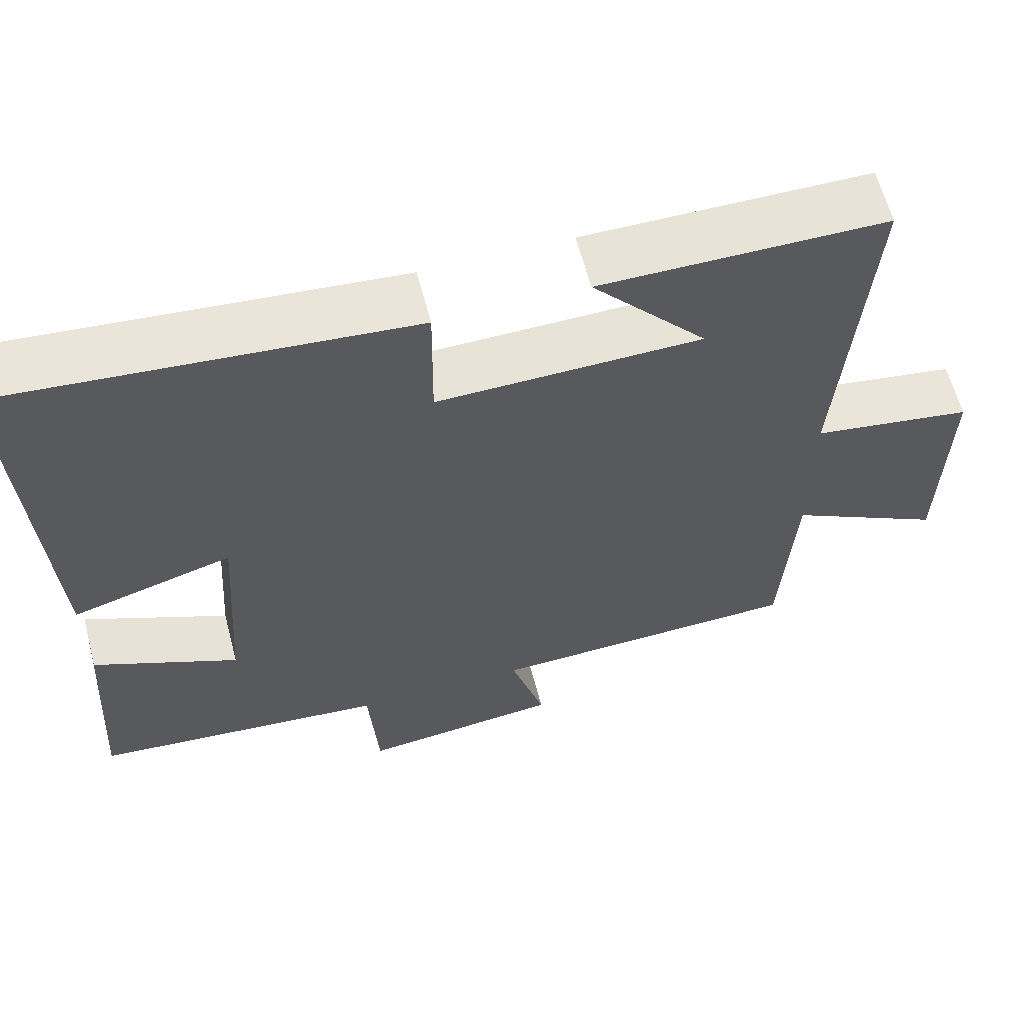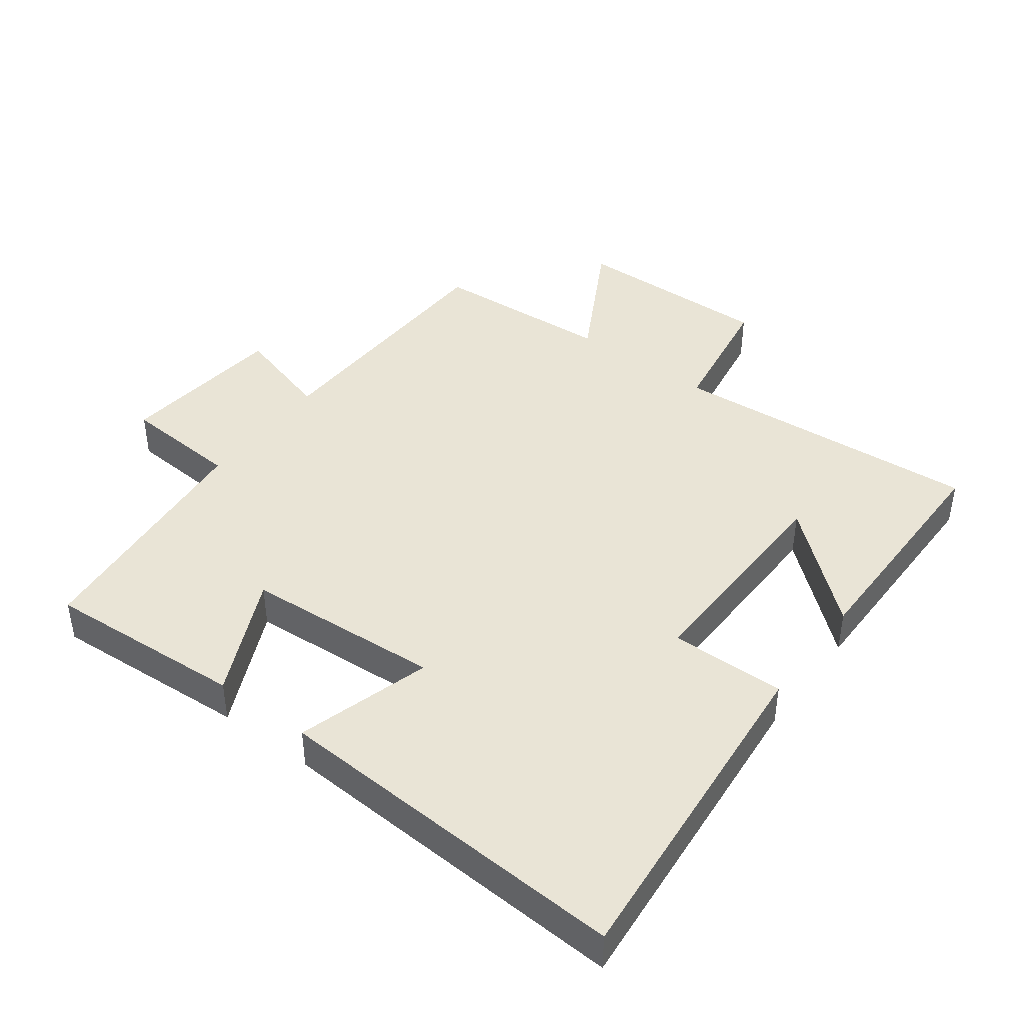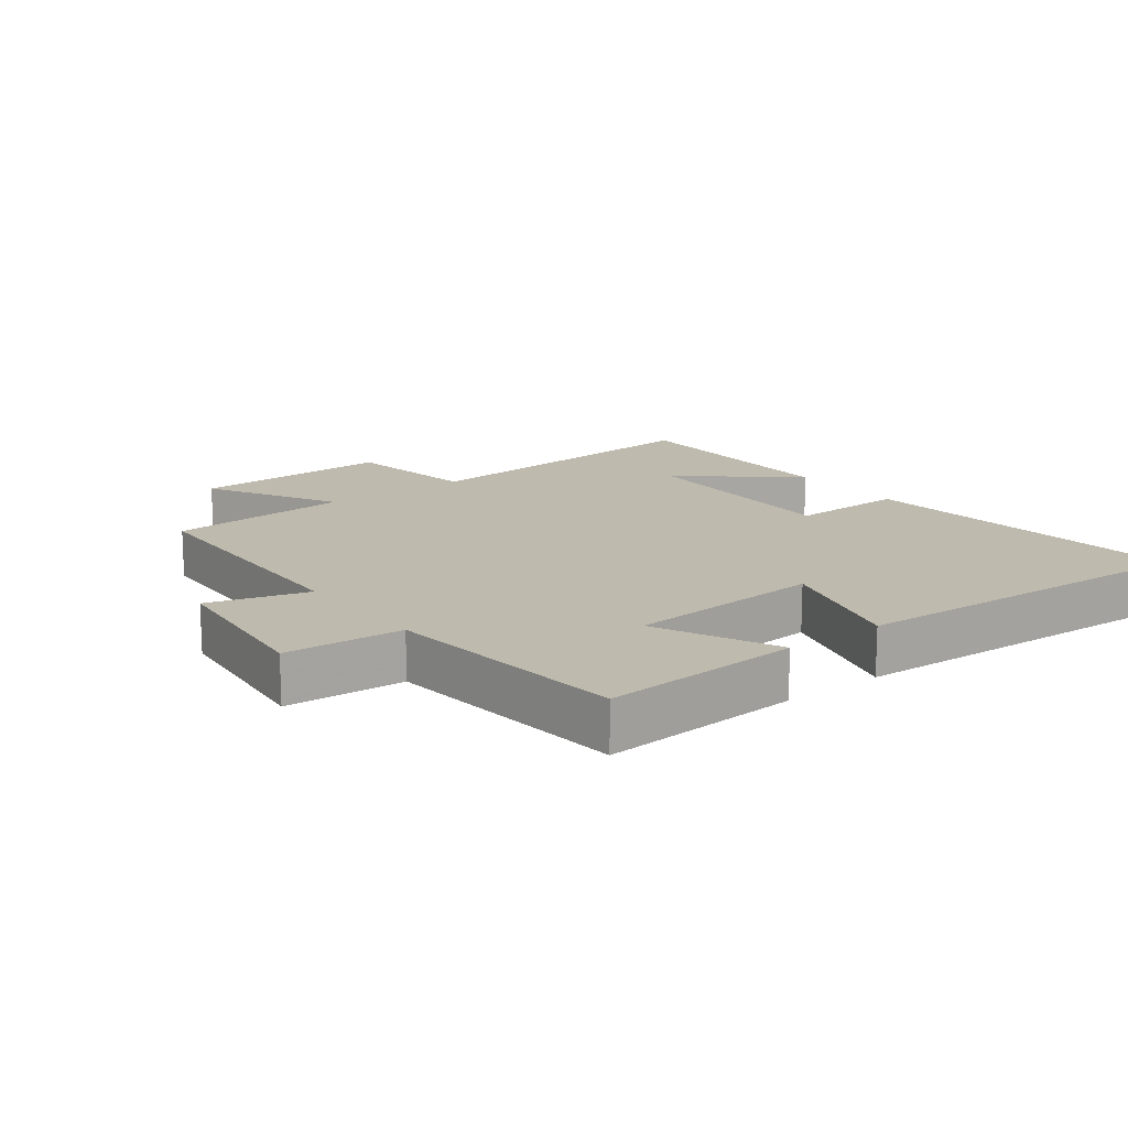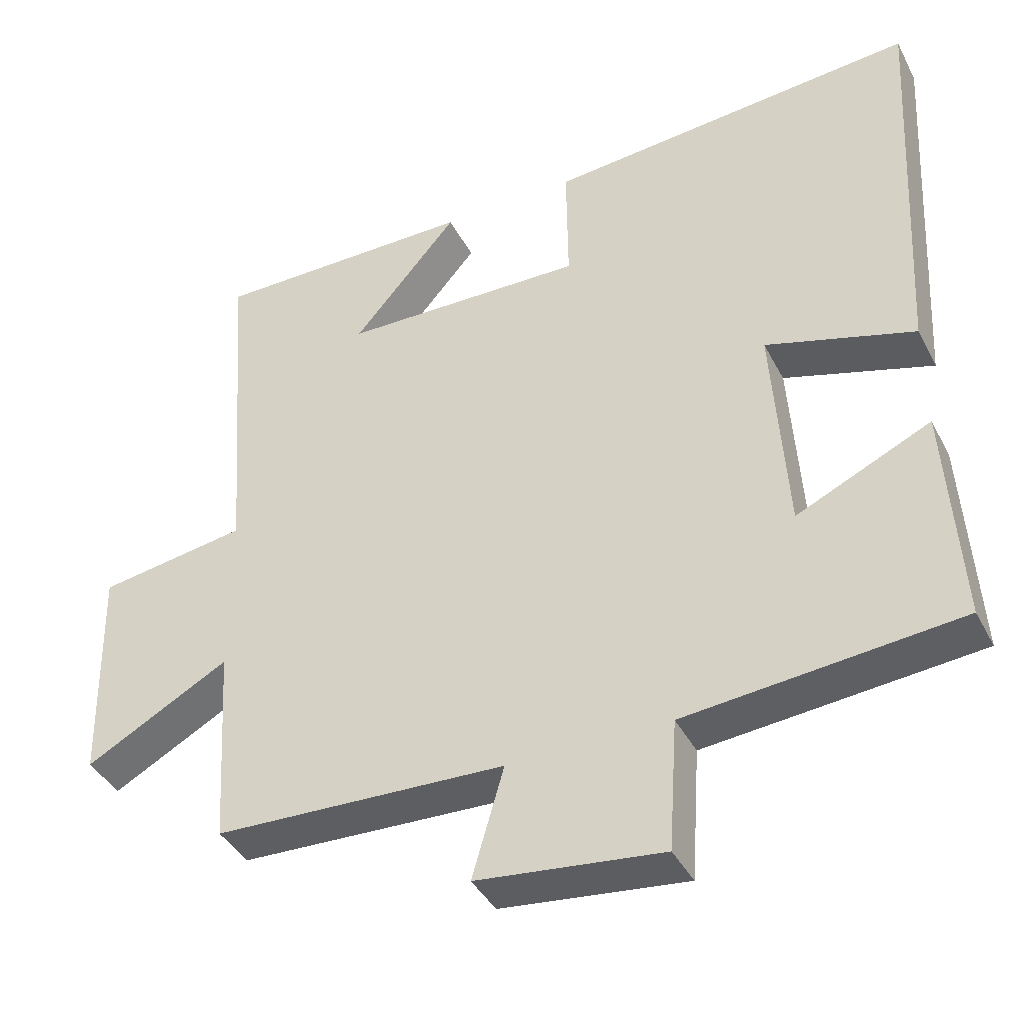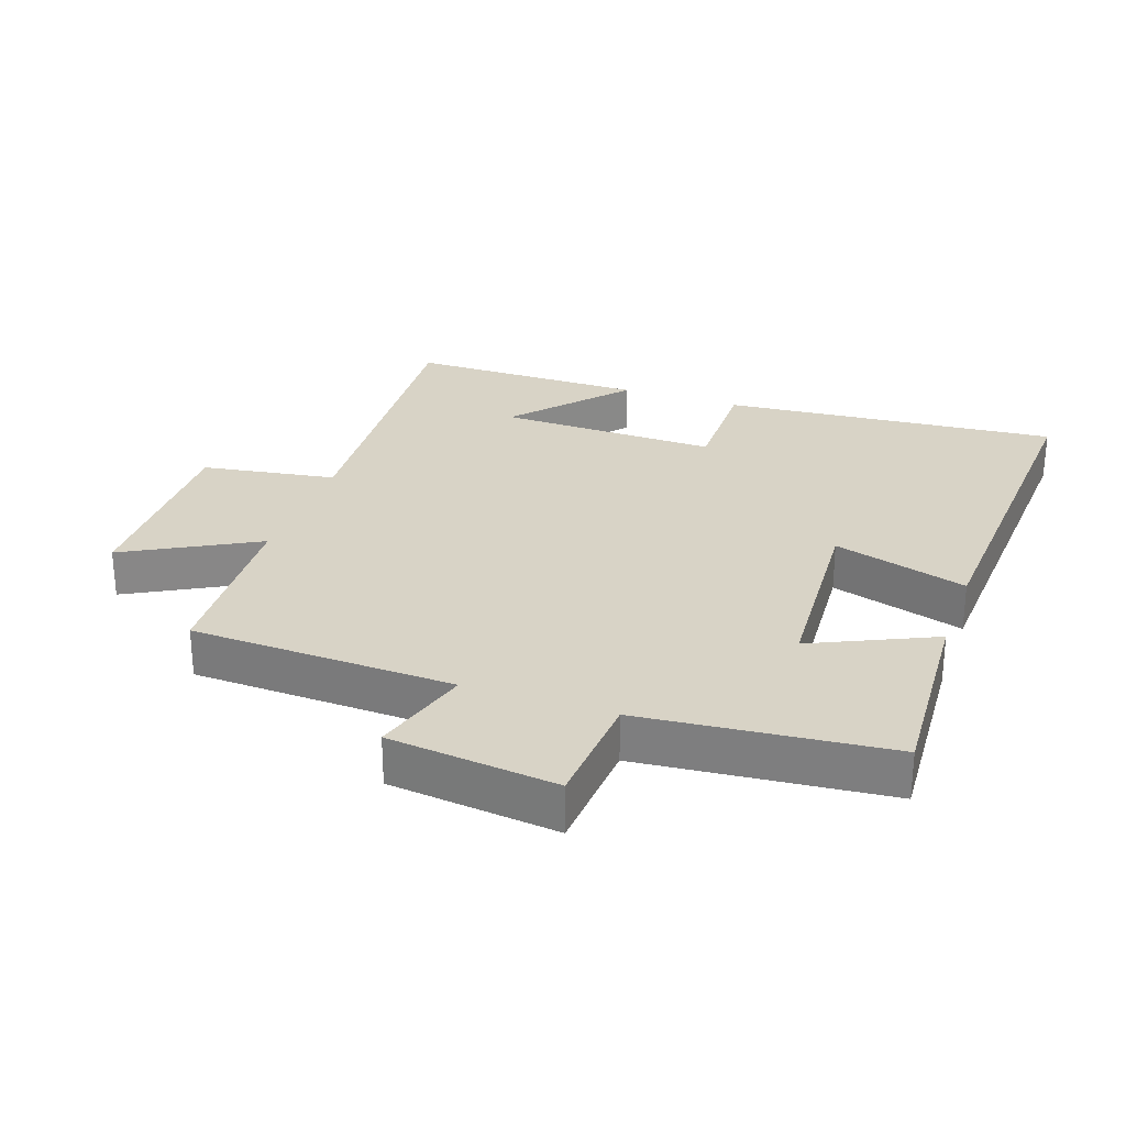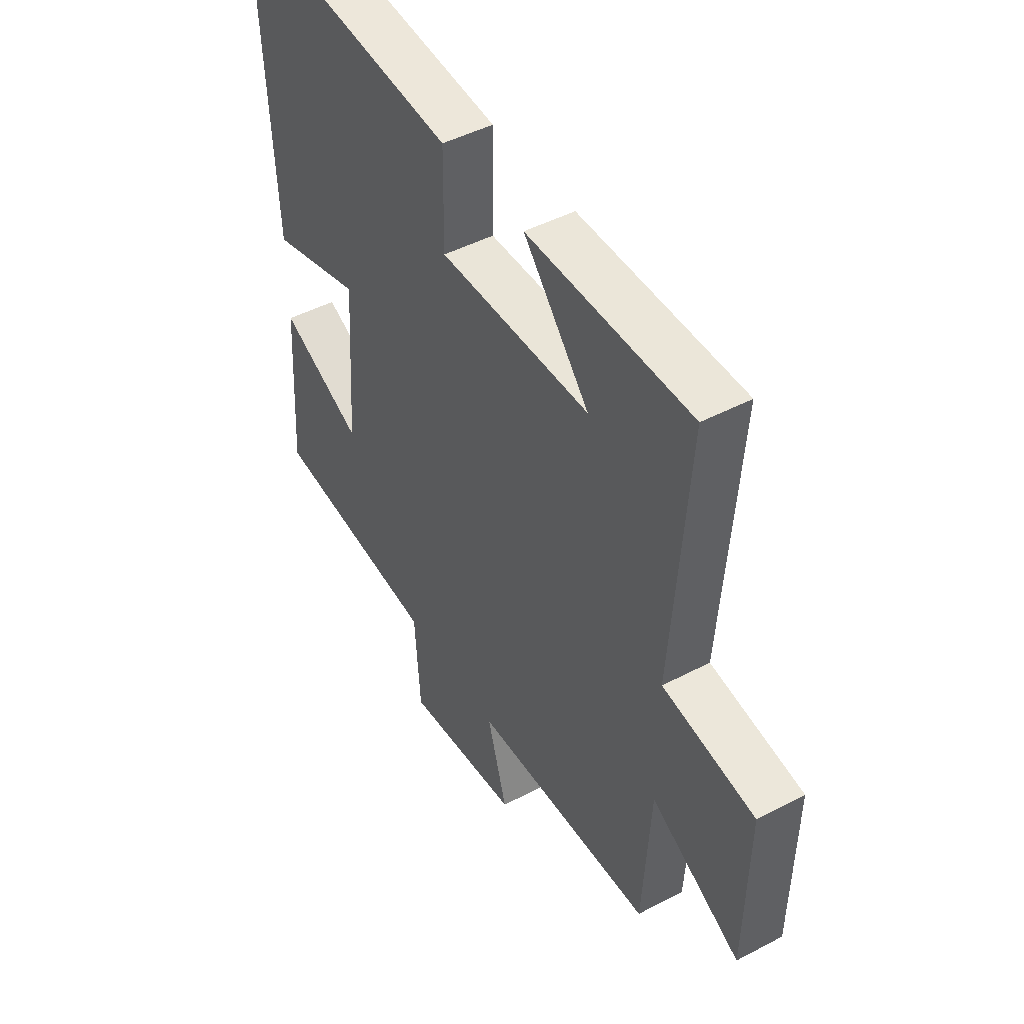
<metadata>
{"format":"obj","ext":"obj","renderer":"f3d","projection":"perspective","resolution":1024,"background":"white","views":[{"elev":61.9,"azim":-14.7,"up":"+Z"},{"elev":42.6,"azim":-53.2,"up":"+Y"},{"elev":15.4,"azim":-127.4,"up":"+Y"},{"elev":-40.1,"azim":-154.7,"up":"+Z"},{"elev":27.8,"azim":-160.6,"up":"+Y"},{"elev":46.7,"azim":59.1,"up":"+Z"}]}
</metadata>
<code>
v 0.483 0.07 -0.487
v 0.081 0.07 -0.5
v 0.125 0.07 -0.652
v -0.131 0.07 -0.68
v -0.143 0.07 -0.5
v -0.519 0.07 -0.463
v -0.5 0.07 -0.159
v -0.315 0.07 -0.245
v -0.295 0.07 0.055
v -0.5 0.07 -0.005
v -0.53 0.07 0.546
v -0.016 0.07 0.5
v -0.018 0.07 0.324
v 0.318 0.07 0.33
v 0.172 0.07 0.5
v 0.535 0.07 0.499
v 0.5 0.07 0.021
v 0.705 0.07 -0.012
v 0.699 0.07 -0.318
v 0.5 0.07 -0.209
v 0.483 0 -0.487
v 0.081 0 -0.5
v 0.125 0 -0.652
v -0.131 0 -0.68
v -0.143 0 -0.5
v -0.519 0 -0.463
v -0.5 0 -0.159
v -0.315 0 -0.245
v -0.295 0 0.055
v -0.5 0 -0.005
v -0.53 0 0.546
v -0.016 0 0.5
v -0.018 0 0.324
v 0.318 0 0.33
v 0.172 0 0.5
v 0.535 0 0.499
v 0.5 0 0.021
v 0.705 0 -0.012
v 0.699 0 -0.318
v 0.5 0 -0.209
f 17 18 19 20
f 17 20 1 2
f 16 17 2
f 14 15 16
f 14 16 2
f 13 14 2
f 11 12 13
f 10 11 13
f 9 10 13
f 8 9 13 2
f 7 8 2
f 6 7 2
f 5 6 2
f 2 3 4 5
f 40 39 38 37
f 22 21 40 37
f 22 37 36
f 36 35 34
f 22 36 34
f 22 34 33
f 33 32 31
f 33 31 30
f 33 30 29
f 22 33 29 28
f 22 28 27
f 22 27 26
f 22 26 25
f 25 24 23 22
f 1 21 22 2
f 2 22 23 3
f 3 23 24 4
f 4 24 25 5
f 5 25 26 6
f 6 26 27 7
f 7 27 28 8
f 8 28 29 9
f 9 29 30 10
f 10 30 31 11
f 11 31 32 12
f 12 32 33 13
f 13 33 34 14
f 14 34 35 15
f 15 35 36 16
f 16 36 37 17
f 17 37 38 18
f 18 38 39 19
f 19 39 40 20
f 20 40 21 1

</code>
